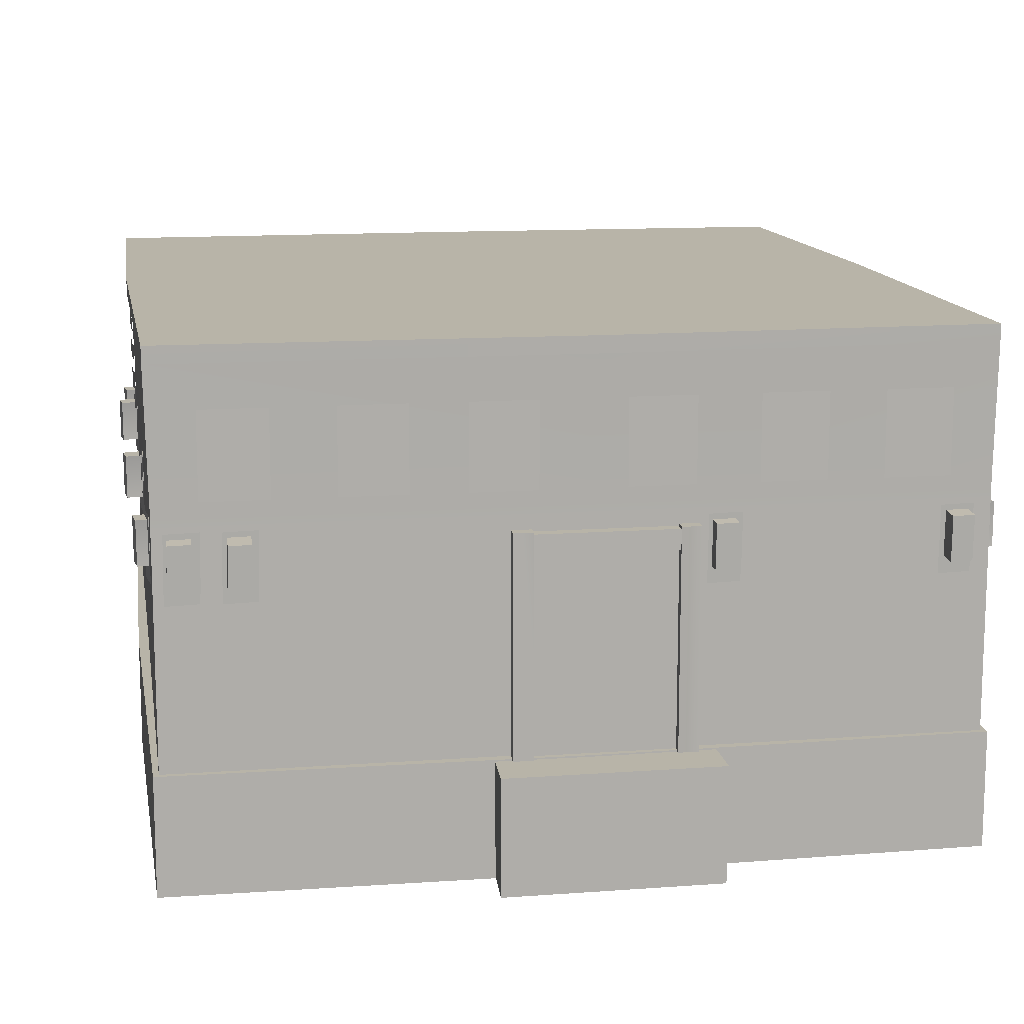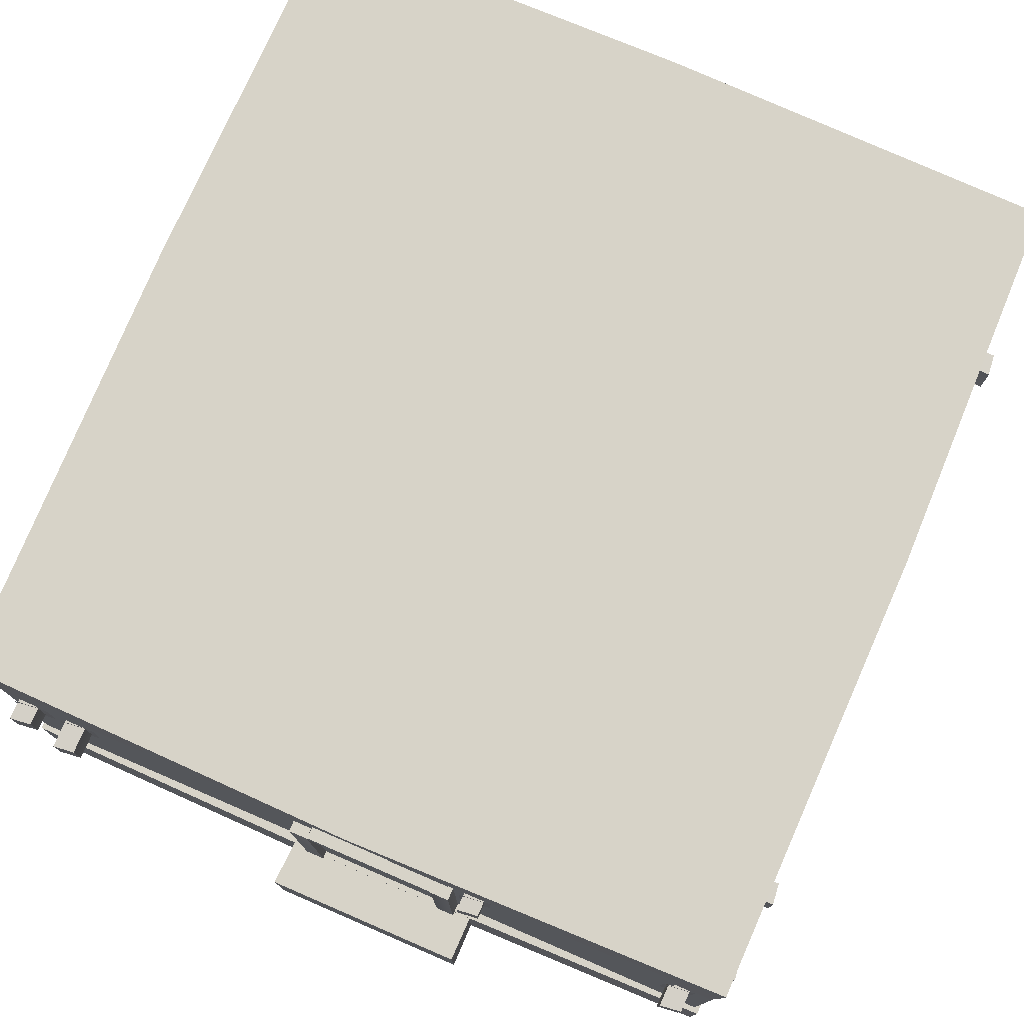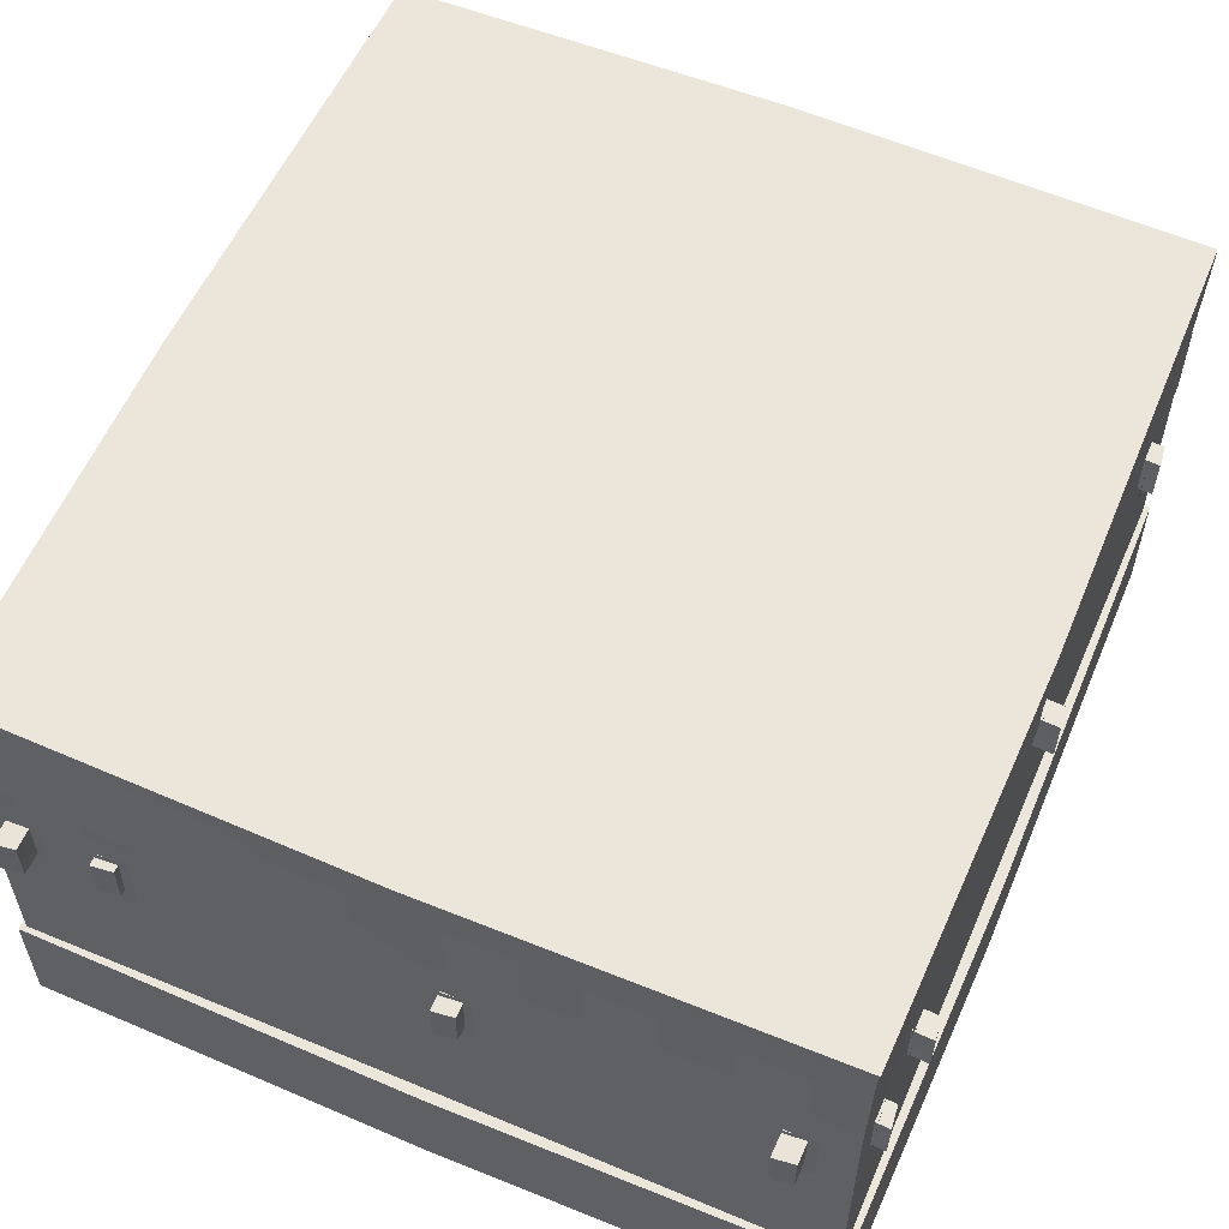
<metadata>
{"format":"obj","ext":"obj","renderer":"f3d","projection":"perspective","resolution":1024,"background":"white","views":[{"elev":13.0,"azim":-9.6,"up":"+Y"},{"elev":76.5,"azim":23.3,"up":"+Y"},{"elev":57.3,"azim":-156.6,"up":"+Y"}]}
</metadata>
<code>
v  -22.28 -5.543 21.61
v  18.65 21.2 21.61
v  -22.28 21.2 21.61
v  18.65 -5.543 21.61
v  -22.28 21.2 -22.02
v  18.65 -5.543 -22.02
v  -22.28 -5.543 -22.02
v  18.65 21.2 -22.02
v  -6.383 0.7466 23.81
v  4.844 0.7466 23.81
v  4.893 0.7466 18.96
v  -6.125 0.7466 18.8
v  2.799 0.7466 21.02
v  2.799 0.7466 20.37
v  2.799 10.66 21.02
v  2.799 10.66 20.37
v  -4.271 0.7466 20.37
v  -4.271 0.7466 21.02
v  -4.271 10.66 20.37
v  -4.271 10.66 21.02
v  -0.5395 10.66 21.02
v  -0.541 0.7466 21.02
v  -0.5358 0.7466 20.37
v  -0.5343 10.66 20.37
v  3.212 10.61 21.41
v  3.212 11.6 21.41
v  -4.305 10.61 21.41
v  -4.305 11.6 21.41
v  3.212 11.6 20.17
v  -4.305 11.6 20.17
v  3.212 10.61 20.17
v  -4.305 10.61 20.17
v  -5.177 11.7 21.44
v  -4.193 11.7 21.44
v  -5.177 11.7 20.17
v  -4.193 11.7 20.17
v  -4.193 0.5202 21.44
v  -4.193 0.5202 20.17
v  2.723 11.7 21.44
v  3.707 11.7 21.44
v  2.723 11.7 20.2
v  3.707 11.7 20.17
v  2.723 0.5202 20.2
v  2.723 0.5202 21.44
v  -5.177 0.5202 21.44
v  -5.177 0.5202 20.17
v  3.707 0.5202 21.44
v  3.707 0.5202 20.17
v  -1.486 20.69 21.29
v  17.94 20.7 20.93
v  -1.486 20.7 -1.881
v  18.21 20.7 -1.881
v  -2.233 20.69 -21.66
v  17.88 20.7 -21.32
v  -22.02 20.69 -1.88
v  -21.81 20.69 -21.46
v  -21.66 20.69 20.93
v  -21.51 12.18 -1.881
v  -21.56 12.18 -21.2
v  -21.51 0.8336 -1.881
v  -21.56 0.825 -21.2
v  -21.51 12.18 20.78
v  -21.51 0.8336 20.78
v  17.88 12.18 20.78
v  -1.486 12.18 20.78
v  17.88 0.825 20.78
v  -1.486 0.8249 20.78
v  17.88 12.18 -1.881
v  17.88 0.8336 -1.881
v  17.82 12.18 -21.19
v  17.82 0.8336 -21.19
v  -2.233 12.18 -21.16
v  -2.233 0.8249 -21.16
v  -21.51 13.31 20.78
v  -21.66 19.86 20.93
v  -21.51 13.31 -1.881
v  -21.59 19.86 -1.881
v  -21.7 19.86 -21.35
v  -21.56 13.31 -21.2
v  17.95 19.86 20.93
v  -1.486 19.86 20.87
v  17.88 13.31 20.78
v  -1.486 13.31 20.78
v  17.88 13.31 -1.881
v  17.8 19.86 -1.881
v  17.9 19.86 -21.35
v  17.82 13.31 -21.19
v  -2.233 19.86 -21.24
v  -2.233 13.31 -21.16
v  -22.01 19.86 -1.88
v  -1.486 19.86 21.28
v  18.22 19.86 -1.881
v  -2.233 19.86 -21.65
v  -22.06 0.8336 -1.88
v  -21.83 0.825 -21.48
v  -22.06 -5.041 -1.88
v  -21.83 -5.041 -21.48
v  -21.78 0.8336 21.06
v  -21.78 -5.041 21.06
v  18.15 0.825 21.06
v  -1.486 0.8249 21.33
v  18.15 -5.041 21.06
v  -1.486 -5.041 21.33
v  18.43 0.8336 -1.881
v  18.43 -5.041 -1.881
v  18.09 0.8336 -21.46
v  18.09 -5.041 -21.46
v  -2.233 0.8249 -21.7
v  -2.233 -5.041 -21.7
v  15.76 17.77 -21.35
v  15.76 13.57 -21.35
v  12.52 17.77 -21.35
v  12.52 13.57 -21.35
v  9.798 17.77 -21.37
v  9.798 13.57 -21.37
v  6.558 17.77 -21.37
v  6.558 13.57 -21.37
v  3.531 17.77 -21.25
v  3.531 13.57 -21.25
v  0.2913 17.77 -21.25
v  0.2913 13.57 -21.25
v  -3.88 17.77 -21.25
v  -3.88 13.57 -21.25
v  -7.119 17.77 -21.25
v  -7.119 13.57 -21.25
v  -9.84 17.77 -21.37
v  -9.84 13.57 -21.37
v  -13.08 17.77 -21.37
v  -13.08 13.57 -21.37
v  -16.11 17.77 -21.37
v  -16.11 13.57 -21.37
v  -19.35 17.77 -21.37
v  -19.35 13.57 -21.37
v  17.95 17.77 -16.39
v  17.95 17.77 -13.15
v  17.95 13.57 -16.39
v  17.95 13.57 -13.15
v  17.94 17.77 -10.43
v  17.94 17.77 -7.194
v  17.94 13.57 -10.43
v  17.94 13.57 -7.194
v  17.95 17.77 -4.166
v  17.95 17.77 -0.9267
v  17.95 13.57 -4.166
v  17.95 13.57 -0.9267
v  17.95 17.77 3.244
v  17.95 17.77 6.484
v  17.95 13.57 3.244
v  17.95 13.57 6.484
v  17.95 17.77 9.205
v  17.95 17.77 12.44
v  17.95 13.57 9.205
v  17.95 13.57 12.44
v  17.98 17.77 15.47
v  17.98 17.77 18.71
v  17.98 13.57 15.47
v  17.98 13.57 18.71
v  15.76 17.77 21.01
v  12.52 17.77 21.01
v  15.76 13.57 21.01
v  12.52 13.57 21.01
v  9.798 17.77 20.94
v  6.558 17.77 20.94
v  9.798 13.57 20.94
v  6.558 13.57 20.94
v  3.531 17.77 20.94
v  0.2913 17.77 20.94
v  3.531 13.57 20.94
v  0.2913 13.57 20.94
v  -3.88 17.77 20.99
v  -7.119 17.77 20.99
v  -3.88 13.57 20.99
v  -7.119 13.57 20.99
v  -9.84 17.77 20.93
v  -13.08 17.77 20.93
v  -9.84 13.57 20.93
v  -13.08 13.57 20.93
v  -16.11 17.77 20.93
v  -19.35 17.77 20.93
v  -16.11 13.57 20.93
v  -19.35 13.57 20.93
v  -21.77 17.77 15.47
v  -21.77 13.57 15.47
v  -21.77 17.77 18.71
v  -21.77 13.57 18.71
v  -21.77 17.77 9.205
v  -21.77 13.57 9.205
v  -21.77 17.77 12.44
v  -21.77 13.57 12.44
v  -21.77 17.77 3.244
v  -21.77 13.57 3.244
v  -21.77 17.77 6.484
v  -21.77 13.57 6.484
v  -21.77 17.77 -4.166
v  -21.77 13.57 -4.166
v  -21.77 17.77 -0.9267
v  -21.77 13.57 -0.9267
v  -21.77 17.77 -10.43
v  -21.77 13.57 -10.43
v  -21.77 17.77 -7.194
v  -21.77 13.57 -7.194
v  -21.77 17.77 -16.39
v  -21.77 13.57 -16.39
v  -21.77 17.77 -13.15
v  -21.77 13.57 -13.15
v  -6.133 -5.041 23.7
v  4.596 -5.041 23.7
v  -6.133 0.7466 23.7
v  4.596 0.7466 23.7
v  -5.886 0.7466 18.91
v  4.643 0.7466 19.06
v  4.596 -5.041 18.9
v  -5.793 -5.041 18.9
v  18.52 11.83 -0.6652
v  18.51 9.624 -0.636
v  18.4 11.83 -1.769
v  18.38 9.623 -1.74
v  12.83 12.13 -1.878
v  12.85 12.14 -0.7764
v  12.7 9.906 -1.844
v  12.83 9.907 -0.7392
v  19.15 11.83 -15.56
v  19.14 9.624 -15.53
v  19.03 11.83 -16.67
v  19.01 9.623 -16.64
v  13.46 12.13 -16.78
v  13.48 12.14 -15.67
v  13.33 9.906 -16.74
v  13.46 9.907 -15.64
v  18.62 11.83 19.36
v  18.6 9.624 19.39
v  18.49 11.83 18.25
v  18.48 9.623 18.28
v  12.92 12.13 18.14
v  12.94 12.14 19.25
v  12.79 9.906 18.18
v  12.92 9.907 19.28
v  18.99 11.83 15.11
v  18.97 9.624 15.14
v  18.86 11.83 14.01
v  18.85 9.623 14.04
v  13.29 12.13 13.9
v  13.31 12.14 15
v  13.16 9.906 13.94
v  13.3 9.907 15.04
v  -22.53 11.83 0.5394
v  -22.51 9.624 0.5102
v  -22.4 11.83 1.644
v  -22.39 9.623 1.614
v  -16.83 12.13 1.753
v  -16.85 12.14 0.6507
v  -16.7 9.906 1.718
v  -16.84 9.907 0.6134
v  -22.26 11.83 15.44
v  -22.25 9.624 15.41
v  -22.13 11.83 16.54
v  -22.12 9.623 16.51
v  -16.57 12.13 16.65
v  -16.58 12.14 15.55
v  -16.43 9.906 16.62
v  -16.57 9.907 15.51
v  -22.26 11.83 -19.48
v  -22.25 9.624 -19.51
v  -22.13 11.83 -18.38
v  -22.12 9.623 -18.41
v  -16.57 12.13 -18.27
v  -16.58 12.14 -19.37
v  -16.43 9.906 -18.3
v  -16.57 9.907 -19.41
v  -22.57 11.83 -15.24
v  -22.55 9.624 -15.27
v  -22.44 11.83 -14.14
v  -22.43 9.623 -14.16
v  -16.87 12.13 -14.03
v  -16.89 12.14 -15.13
v  -16.74 9.906 -14.06
v  -16.88 9.907 -15.17
v  -3.417 11.83 -22.09
v  -3.387 9.624 -22.08
v  -4.521 11.83 -21.96
v  -4.492 9.623 -21.95
v  -4.63 12.13 -16.4
v  -3.528 12.14 -16.41
v  -4.595 9.906 -16.26
v  -3.491 9.907 -16.4
v  -18.31 11.83 -22.46
v  -18.29 9.624 -22.45
v  -19.42 11.83 -22.34
v  -19.39 9.623 -22.32
v  -19.53 12.13 -16.77
v  -18.43 12.14 -16.79
v  -19.49 9.906 -16.63
v  -18.39 9.907 -16.77
v  16.61 11.83 -22.46
v  16.64 9.624 -22.45
v  15.5 11.83 -22.34
v  15.53 9.623 -22.32
v  15.39 12.13 -16.77
v  16.49 12.14 -16.79
v  15.43 9.906 -16.63
v  16.53 9.907 -16.77
v  12.36 11.83 -21.76
v  12.39 9.624 -21.74
v  11.26 11.83 -21.63
v  11.29 9.623 -21.62
v  11.15 12.13 -16.06
v  12.25 12.14 -16.08
v  11.18 9.906 -15.93
v  12.29 9.907 -16.07
v  4.319 11.83 21.71
v  4.289 9.624 21.7
v  5.423 11.83 21.58
v  5.394 9.623 21.57
v  5.532 12.13 16.01
v  4.43 12.14 16.03
v  5.497 9.906 15.88
v  4.393 9.907 16.02
v  15.61 11.83 22.03
v  15.58 9.624 22.01
v  16.72 11.83 21.9
v  16.69 9.623 21.88
v  16.82 12.13 16.33
v  15.72 12.14 16.35
v  16.79 9.906 16.2
v  15.69 9.907 16.33
v  -20.86 11.83 21.88
v  -20.88 9.624 21.86
v  -19.75 11.83 21.75
v  -19.78 9.623 21.74
v  -19.64 12.13 16.18
v  -20.74 12.14 16.2
v  -19.68 9.906 16.05
v  -20.78 9.907 16.18
v  -18.16 11.83 22.3
v  -18.19 9.624 22.29
v  -17.06 11.83 22.18
v  -17.09 9.623 22.16
v  -16.95 12.13 16.61
v  -18.05 12.14 16.63
v  -16.99 9.906 16.48
v  -18.09 9.907 16.61
v  15.38 12.16 20.99
v  15.33 8.825 20.97
v  17.04 12.16 20.8
v  17 8.823 20.78
v  4.13 12.16 20.99
v  4.086 8.825 20.97
v  5.799 12.16 20.8
v  5.754 8.823 20.78
v  -18.35 12.16 20.99
v  -18.39 8.825 20.97
v  -16.68 12.16 20.8
v  -16.73 8.823 20.78
v  -20.99 12.16 20.99
v  -21.03 8.825 20.97
v  -19.32 12.16 20.8
v  -19.36 8.823 20.78
v  -21.73 12.16 15.3
v  -21.71 8.825 15.26
v  -21.54 12.16 16.97
v  -21.52 8.823 16.92
v  -21.73 12.16 0.3411
v  -21.71 8.825 0.297
v  -21.54 12.16 2.009
v  -21.52 8.823 1.965
v  -21.72 12.16 -15.43
v  -21.68 8.828 -15.48
v  -21.57 12.16 -13.75
v  -21.53 8.82 -13.81
v  -21.71 12.16 -19.54
v  -21.67 8.829 -19.6
v  -21.58 12.16 -17.86
v  -21.55 8.82 -17.92
v  -19.9 12.16 -21.23
v  -18.22 12.16 -21.35
v  -19.96 8.829 -21.26
v  -18.28 8.82 -21.39
v  -4.907 12.16 -21.23
v  -3.233 12.16 -21.35
v  -4.967 8.829 -21.26
v  -3.293 8.82 -21.39
v  10.82 12.16 -21.23
v  12.5 12.16 -21.35
v  10.76 8.829 -21.26
v  12.44 8.82 -21.39
v  15.06 12.17 -21.25
v  16.74 12.15 -21.3
v  15.01 8.83 -21.18
v  16.68 8.819 -21.23
v  17.9 12.17 -15.44
v  17.97 8.83 -15.38
v  17.85 12.15 -17.12
v  17.91 8.819 -17.06
v  17.91 12.16 -0.5332
v  17.9 8.828 -0.4777
v  17.91 12.16 -2.212
v  17.9 8.82 -2.157
v  17.91 12.16 15.31
v  17.9 8.828 15.36
v  17.91 12.16 13.63
v  17.9 8.82 13.68
v  17.91 12.16 19.6
v  17.9 8.828 19.66
v  17.91 12.16 17.93
v  17.9 8.82 17.98
v  2.799 0.7466 20.93
v  2.799 10.66 20.93
v  -0.5343 0.7466 20.93
v  -0.5343 10.66 20.93
v  -4.271 0.7466 20.93
v  -4.271 10.66 20.93
g collision_walls
f 1 2 3
f 1 4 2
f 5 6 7
f 5 8 6
f 4 8 2
f 4 6 8
f 7 3 5
f 7 1 3
g collision_steps
f 9 10 11
f 9 11 12
g door_left
f 13 14 15
f 15 14 16
f 17 18 19
f 19 18 20
f 20 18 21
f 21 18 22
f 21 22 15
f 15 22 13
f 17 19 23
f 23 19 24
f 23 24 14
f 14 24 16
f 20 21 19
f 19 15 24
f 24 15 16
f 19 21 15
g lod_high
f 25 26 27
f 27 26 28
f 26 29 28
f 28 29 30
f 31 25 32
f 32 25 27
f 33 34 35
f 35 34 36
f 37 38 34
f 34 38 36
f 39 40 41
f 41 40 42
f 43 44 41
f 41 44 39
f 45 37 33
f 33 37 34
f 46 45 35
f 35 45 33
f 44 47 39
f 39 47 40
f 47 48 40
f 40 48 42
f 49 50 51
f 51 50 52
f 51 52 53
f 53 52 54
f 55 51 56
f 56 51 53
f 57 49 55
f 55 49 51
f 58 59 60
f 60 59 61
f 62 58 63
f 63 58 60
f 64 65 66
f 66 65 67
f 65 62 67
f 67 62 63
f 68 69 70
f 70 69 71
f 64 66 68
f 68 66 69
f 59 72 61
f 61 72 73
f 72 70 73
f 73 70 71
f 74 75 76
f 76 75 77
f 77 78 76
f 76 78 79
f 80 81 82
f 82 81 83
f 81 75 83
f 83 75 74
f 82 84 80
f 80 84 85
f 85 84 86
f 86 84 87
f 78 88 79
f 79 88 89
f 88 86 89
f 89 86 87
g lod_high
f 78 77 90
f 77 75 90
f 81 80 91
f 75 81 91
f 85 86 92
f 80 85 92
f 88 78 93
f 86 88 93
f 76 79 58
f 58 79 59
f 74 76 62
f 62 76 58
f 82 83 64
f 64 83 65
f 83 74 65
f 65 74 62
f 84 68 87
f 87 68 70
f 82 64 84
f 84 64 68
f 79 89 59
f 59 89 72
f 89 87 72
f 72 87 70
f 56 78 55
f 55 78 90
f 90 75 55
f 55 75 57
f 49 91 50
f 50 91 80
f 57 75 49
f 49 75 91
f 54 52 86
f 86 52 92
f 92 52 80
f 80 52 50
f 53 93 56
f 56 93 78
f 54 86 53
f 53 86 93
g lod_high
f 94 95 96
f 96 95 97
f 98 94 99
f 99 94 96
f 100 101 102
f 102 101 103
f 101 98 103
f 103 98 99
f 104 105 106
f 106 105 107
f 100 102 104
f 104 102 105
f 95 108 97
f 97 108 109
f 108 106 109
f 109 106 107
f 63 60 98
f 98 60 94
f 66 67 100
f 100 67 101
f 71 69 106
f 106 69 104
f 61 73 95
f 95 73 108
f 60 61 94
f 94 61 95
f 67 63 101
f 101 63 98
f 69 66 104
f 104 66 100
f 73 71 108
f 108 71 106
g windows1
f 110 111 112
f 112 111 113
f 114 115 116
f 116 115 117
f 118 119 120
f 120 119 121
f 122 123 124
f 124 123 125
f 126 127 128
f 128 127 129
f 130 131 132
f 132 131 133
f 134 135 136
f 136 135 137
f 138 139 140
f 140 139 141
f 142 143 144
f 144 143 145
f 146 147 148
f 148 147 149
f 150 151 152
f 152 151 153
f 154 155 156
f 156 155 157
f 158 159 160
f 160 159 161
f 162 163 164
f 164 163 165
f 166 167 168
f 168 167 169
f 170 171 172
f 172 171 173
f 174 175 176
f 176 175 177
f 178 179 180
f 180 179 181
f 182 183 184
f 184 183 185
f 186 187 188
f 188 187 189
f 190 191 192
f 192 191 193
f 194 195 196
f 196 195 197
f 198 199 200
f 200 199 201
f 202 203 204
f 204 203 205
g steps
f 206 207 208
f 208 207 209
f 208 209 210
f 210 209 211
f 207 212 209
f 209 212 211
f 213 206 210
f 210 206 208
g beams
f 214 215 216
f 216 215 217
f 216 218 214
f 214 218 219
f 216 217 218
f 218 217 220
f 219 221 214
f 214 221 215
f 221 220 215
f 215 220 217
f 222 223 224
f 224 223 225
f 224 226 222
f 222 226 227
f 224 225 226
f 226 225 228
f 227 229 222
f 222 229 223
f 229 228 223
f 223 228 225
f 230 231 232
f 232 231 233
f 232 234 230
f 230 234 235
f 232 233 234
f 234 233 236
f 235 237 230
f 230 237 231
f 237 236 231
f 231 236 233
f 238 239 240
f 240 239 241
f 240 242 238
f 238 242 243
f 240 241 242
f 242 241 244
f 243 245 238
f 238 245 239
f 245 244 239
f 239 244 241
g beams1
f 246 247 248
f 248 247 249
f 248 250 246
f 246 250 251
f 248 249 250
f 250 249 252
f 251 253 246
f 246 253 247
f 253 252 247
f 247 252 249
f 254 255 256
f 256 255 257
f 256 258 254
f 254 258 259
f 256 257 258
f 258 257 260
f 259 261 254
f 254 261 255
f 261 260 255
f 255 260 257
f 262 263 264
f 264 263 265
f 264 266 262
f 262 266 267
f 264 265 266
f 266 265 268
f 267 269 262
f 262 269 263
f 269 268 263
f 263 268 265
f 270 271 272
f 272 271 273
f 272 274 270
f 270 274 275
f 272 273 274
f 274 273 276
f 275 277 270
f 270 277 271
f 277 276 271
f 271 276 273
g beams2
f 278 279 280
f 280 279 281
f 280 282 278
f 278 282 283
f 280 281 282
f 282 281 284
f 283 285 278
f 278 285 279
f 285 284 279
f 279 284 281
f 286 287 288
f 288 287 289
f 288 290 286
f 286 290 291
f 288 289 290
f 290 289 292
f 291 293 286
f 286 293 287
f 293 292 287
f 287 292 289
f 294 295 296
f 296 295 297
f 296 298 294
f 294 298 299
f 296 297 298
f 298 297 300
f 299 301 294
f 294 301 295
f 301 300 295
f 295 300 297
f 302 303 304
f 304 303 305
f 304 306 302
f 302 306 307
f 304 305 306
f 306 305 308
f 307 309 302
f 302 309 303
f 309 308 303
f 303 308 305
g beams3
f 310 311 312
f 312 311 313
f 312 314 310
f 310 314 315
f 312 313 314
f 314 313 316
f 315 317 310
f 310 317 311
f 317 316 311
f 311 316 313
f 318 319 320
f 320 319 321
f 320 322 318
f 318 322 323
f 320 321 322
f 322 321 324
f 323 325 318
f 318 325 319
f 325 324 319
f 319 324 321
f 326 327 328
f 328 327 329
f 328 330 326
f 326 330 331
f 328 329 330
f 330 329 332
f 331 333 326
f 326 333 327
f 333 332 327
f 327 332 329
f 334 335 336
f 336 335 337
f 336 338 334
f 334 338 339
f 336 337 338
f 338 337 340
f 339 341 334
f 334 341 335
f 341 340 335
f 335 340 337
g beam_shadow
f 342 343 344
f 344 343 345
f 346 347 348
f 348 347 349
f 350 351 352
f 352 351 353
f 354 355 356
f 356 355 357
f 358 359 360
f 360 359 361
f 362 363 364
f 364 363 365
f 366 367 368
f 368 367 369
f 370 371 372
f 372 371 373
f 374 375 376
f 376 375 377
f 378 379 380
f 380 379 381
f 382 383 384
f 384 383 385
f 386 387 388
f 388 387 389
f 390 391 392
f 392 391 393
f 394 395 396
f 396 395 397
f 398 399 400
f 400 399 401
f 402 403 404
f 404 403 405
g door_hole
f 406 407 408
f 408 407 409
f 408 409 410
f 410 409 411

</code>
